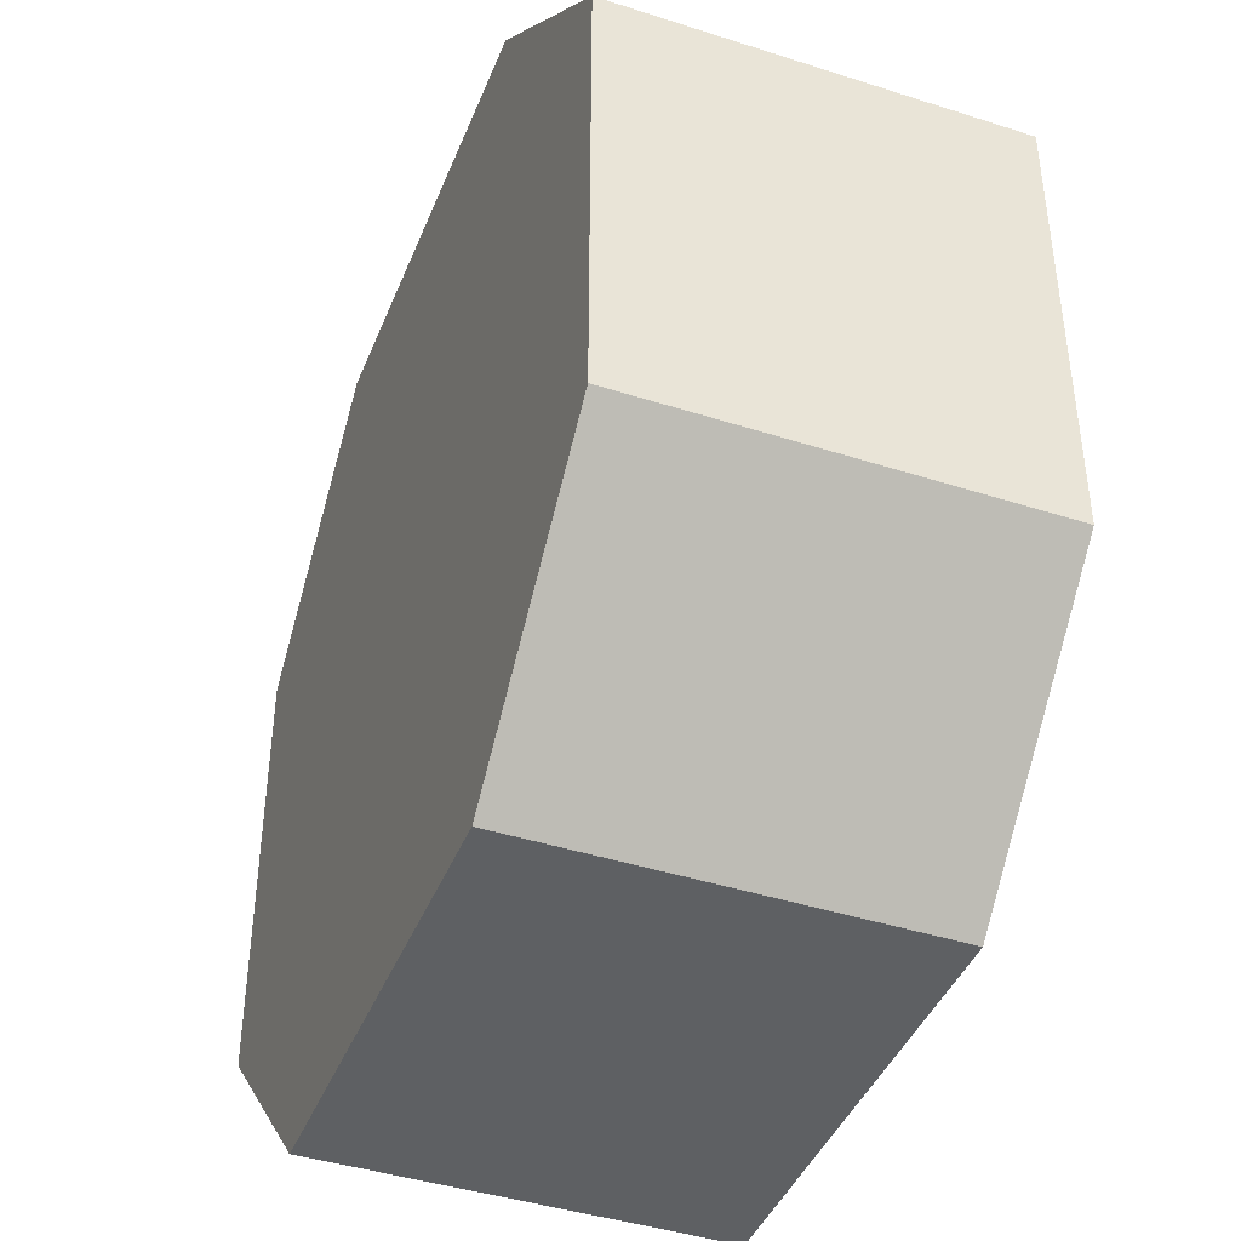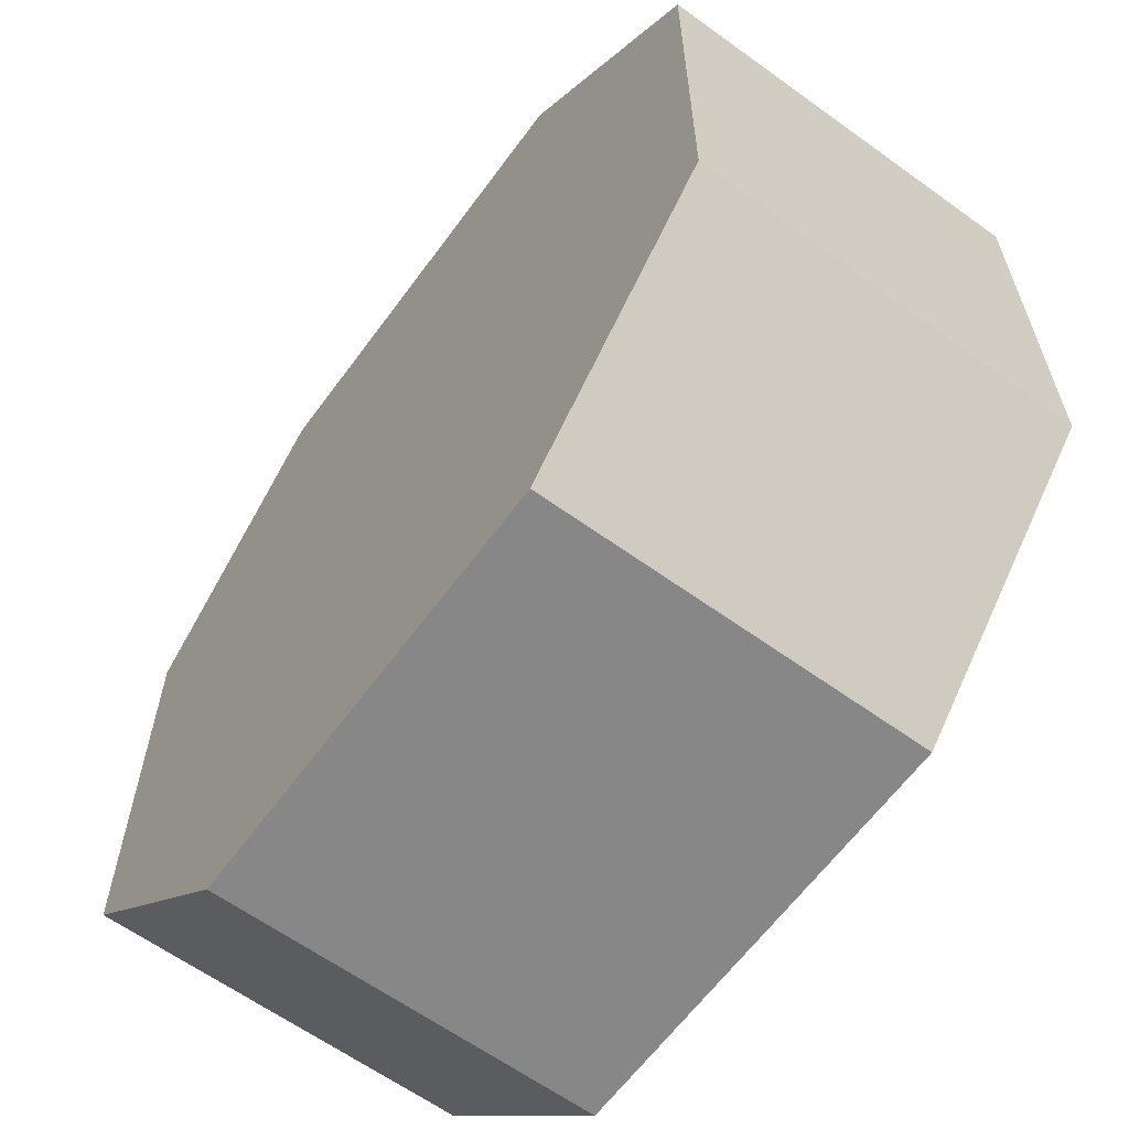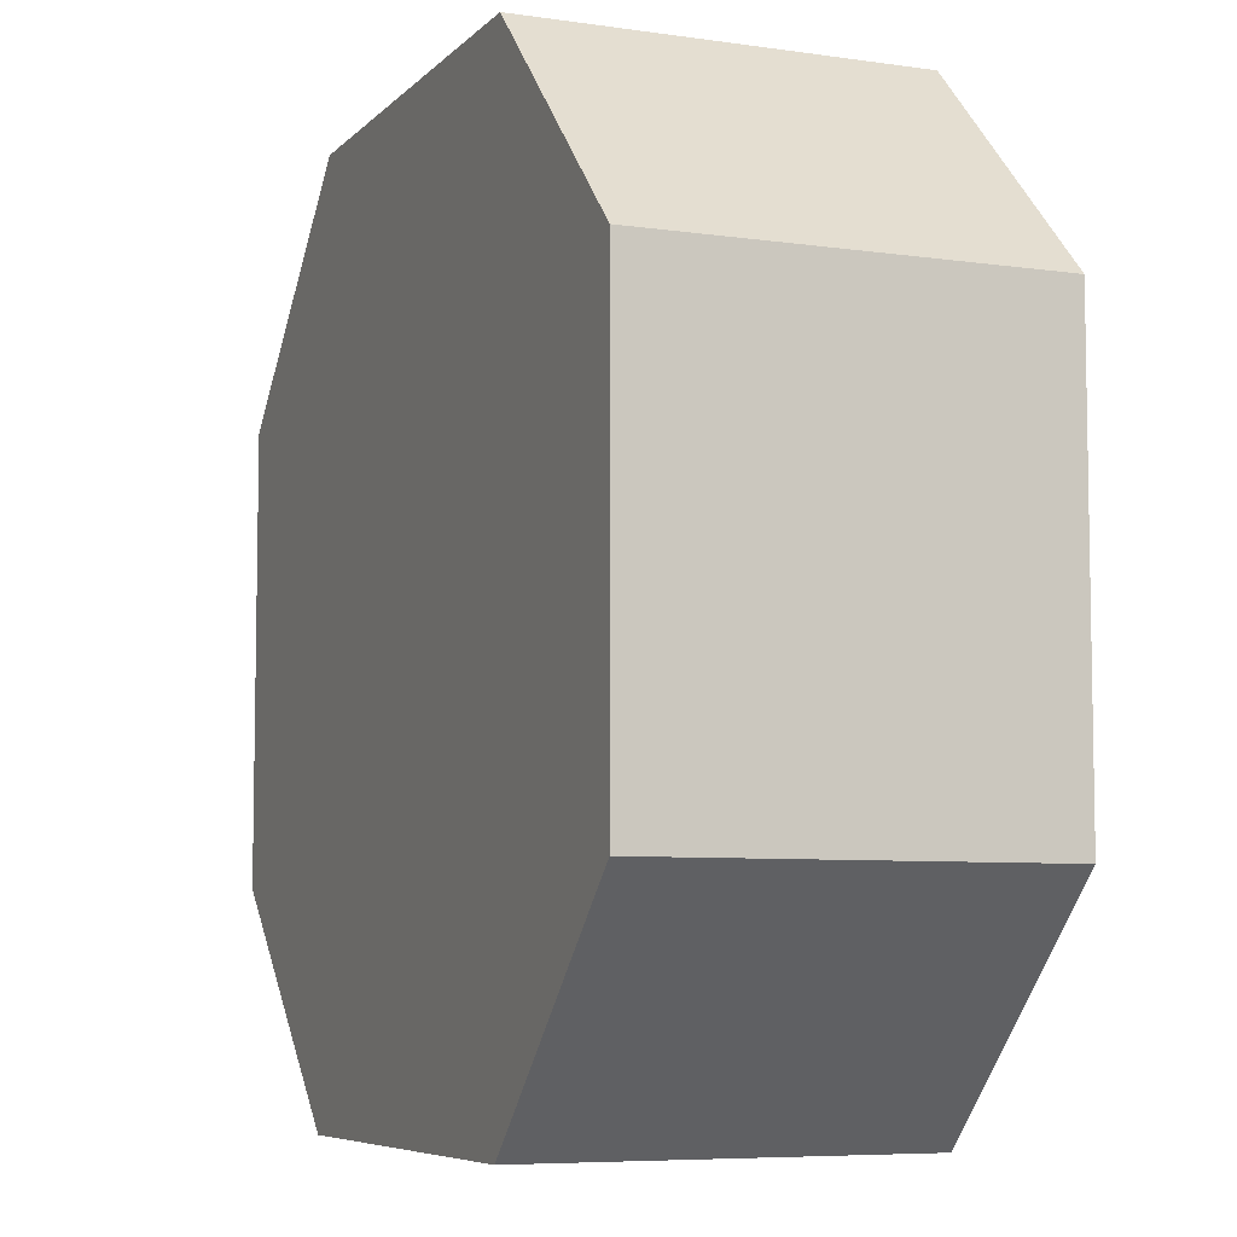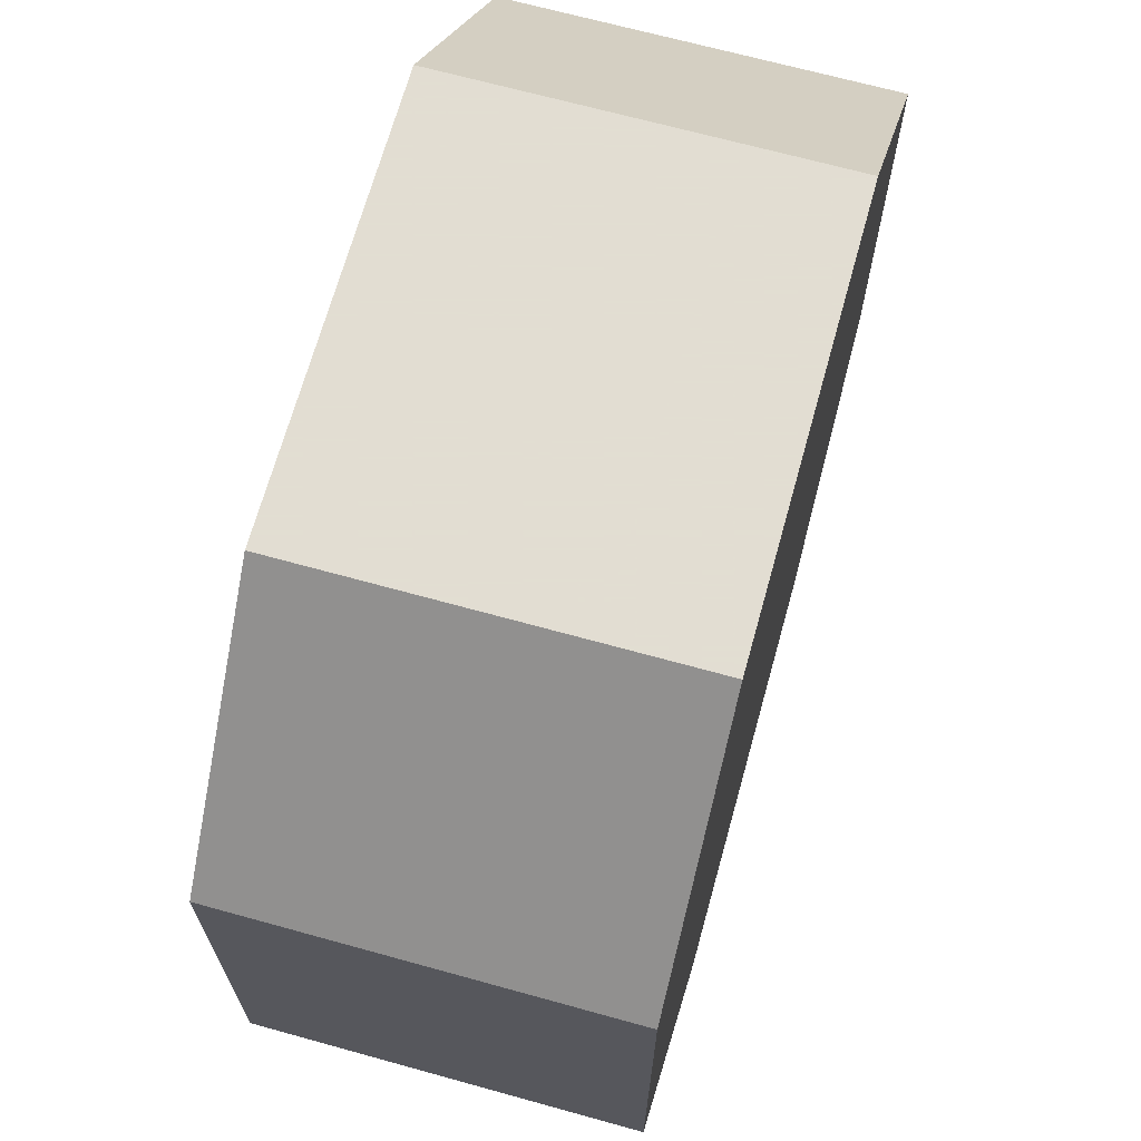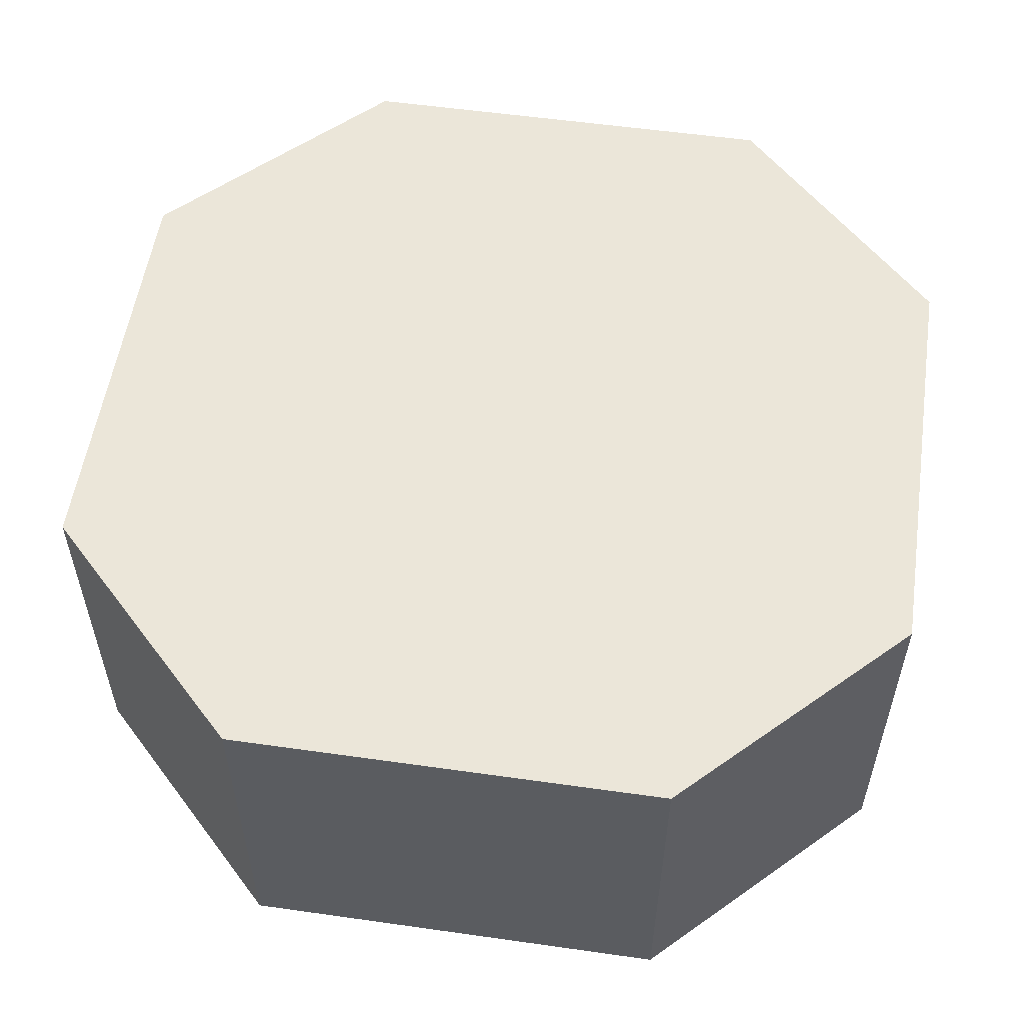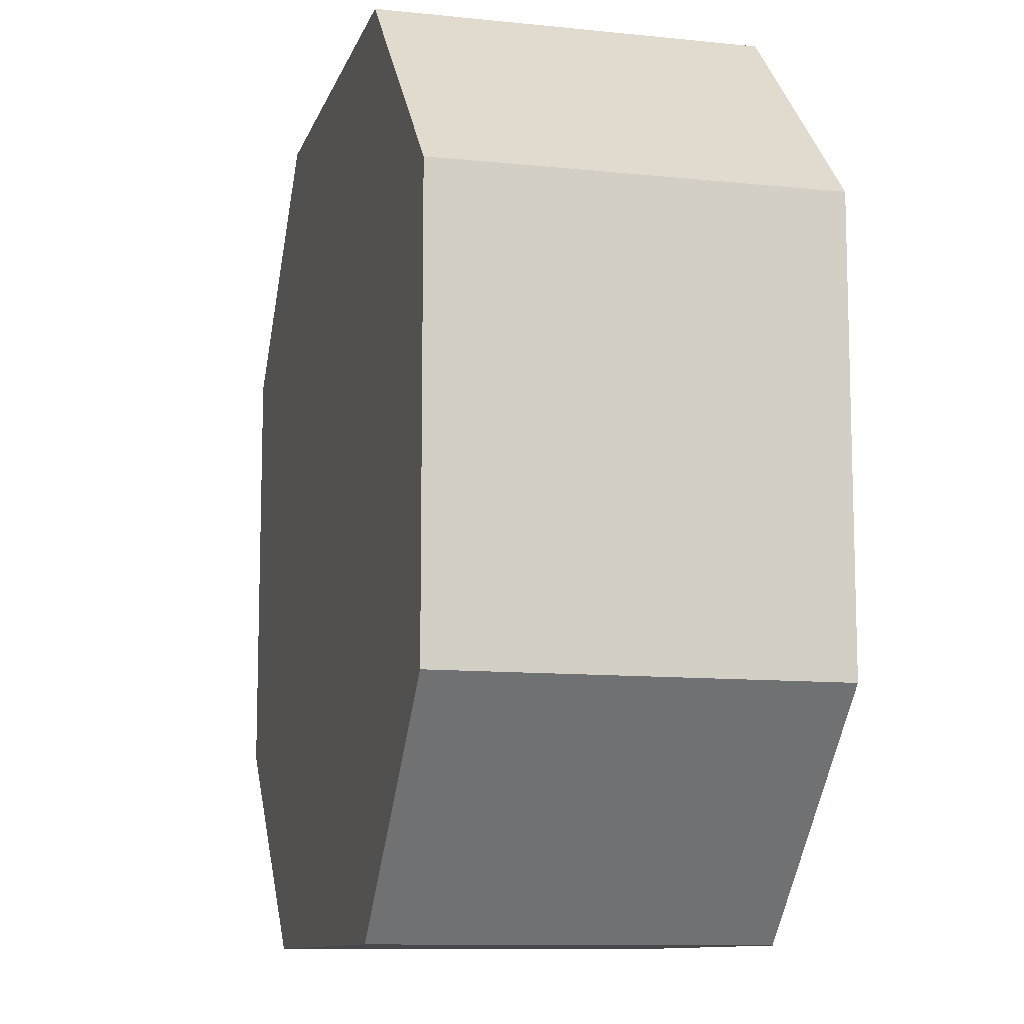
<metadata>
{"format":"obj","ext":"obj","renderer":"f3d","projection":"perspective","resolution":1024,"background":"white","views":[{"elev":-42.4,"azim":-111.0,"up":"+Y"},{"elev":-62.6,"azim":-126.2,"up":"+Y"},{"elev":-6.8,"azim":-112.9,"up":"+Y"},{"elev":68.1,"azim":-74.5,"up":"+Y"},{"elev":55.3,"azim":8.5,"up":"+Z"},{"elev":-10.6,"azim":-104.6,"up":"+Y"}]}
</metadata>
<code>
v 552 -1864 -264
v 552 -1800 -304
v 552 -1864 -304
v 552 -1800 -264
v 552 -1864 -248
v 552 -1800 -248
v 648 -1896 -248
v 584 -1896 -264
v 648 -1896 -264
v 584 -1896 -248
v 584 -1896 -304
v 648 -1896 -304
v 680 -1800 -248
v 680 -1864 -264
v 680 -1800 -264
v 680 -1864 -248
v 680 -1864 -304
v 680 -1800 -304
v 584 -1768 -264
v 648 -1768 -304
v 584 -1768 -304
v 648 -1768 -264
v 584 -1768 -248
v 648 -1768 -248
f 1 2 3
f 1 4 2
f 5 4 1
f 5 6 4
f 7 8 9
f 7 10 8
f 9 11 12
f 9 8 11
f 13 14 15
f 13 16 14
f 15 17 18
f 15 14 17
f 19 20 21
f 19 22 20
f 23 22 19
f 23 24 22
f 12 18 17
f 12 20 18
f 12 21 20
f 12 2 21
f 12 3 2
f 12 11 3
f 6 24 23
f 6 13 24
f 6 16 13
f 6 7 16
f 6 10 7
f 6 5 10
f 4 21 2
f 4 19 21
f 6 19 4
f 6 23 19
f 10 1 8
f 10 5 1
f 8 3 11
f 8 1 3
f 16 9 14
f 16 7 9
f 14 12 17
f 14 9 12
f 22 18 20
f 22 15 18
f 24 15 22
f 24 13 15

</code>
